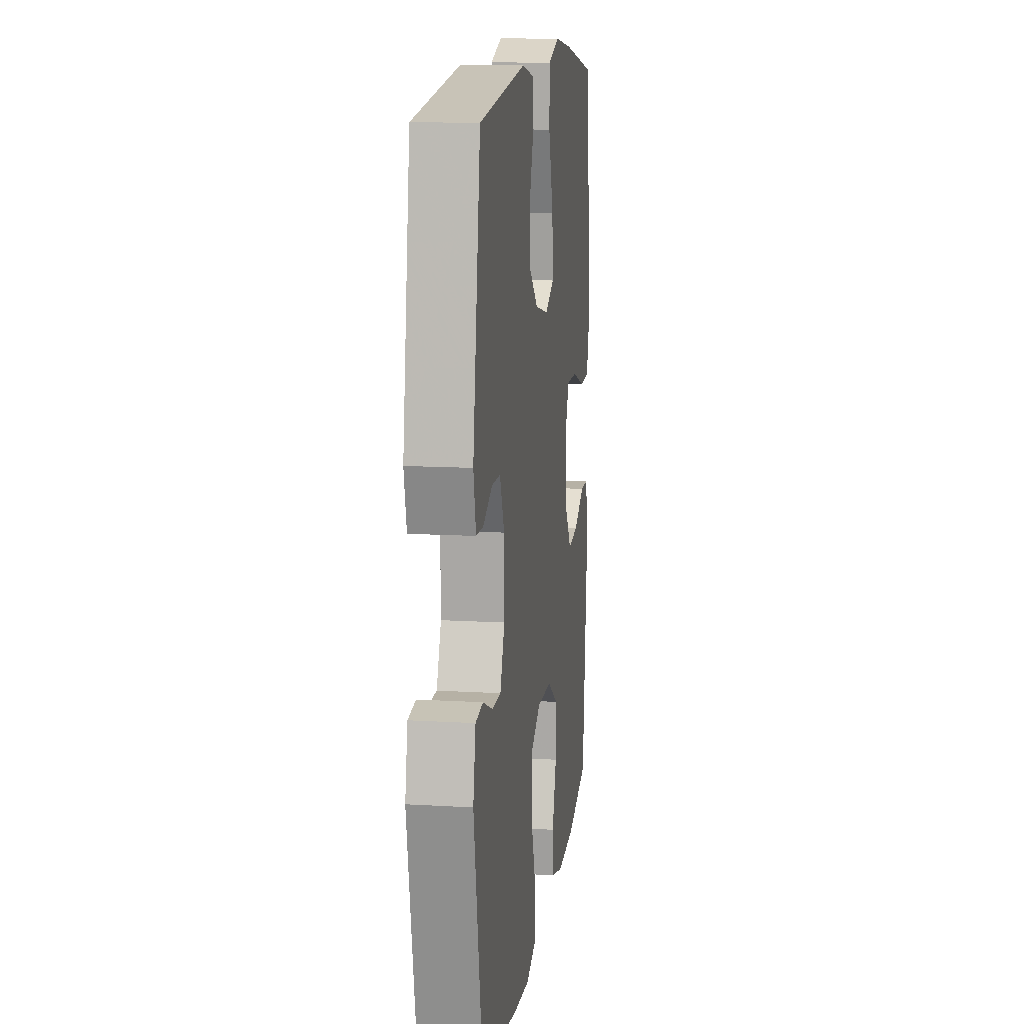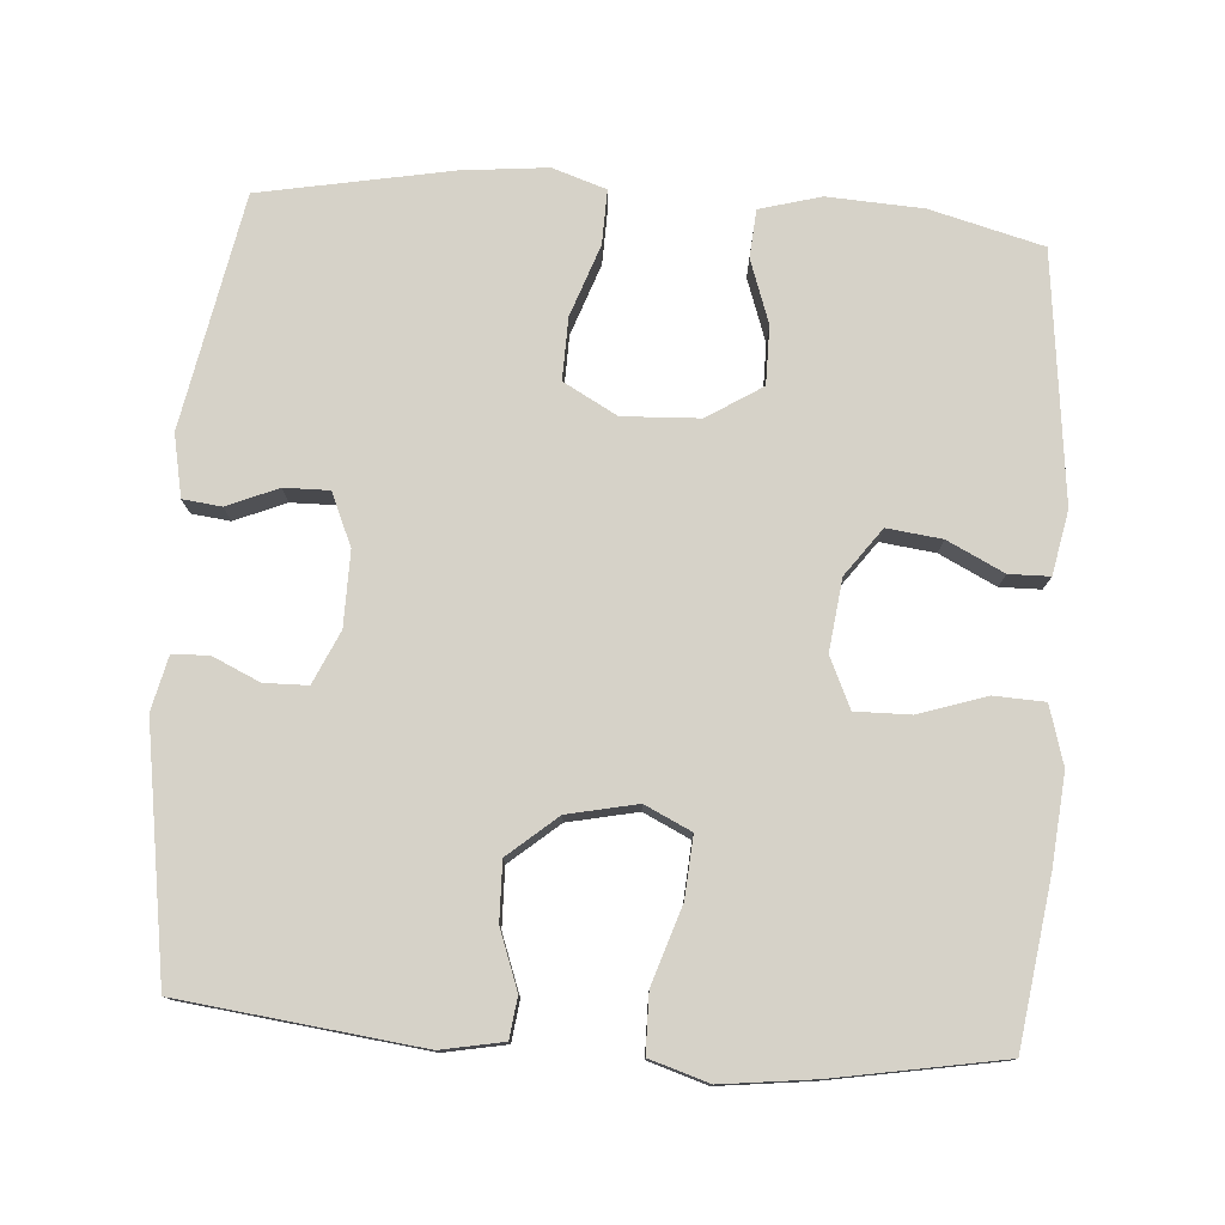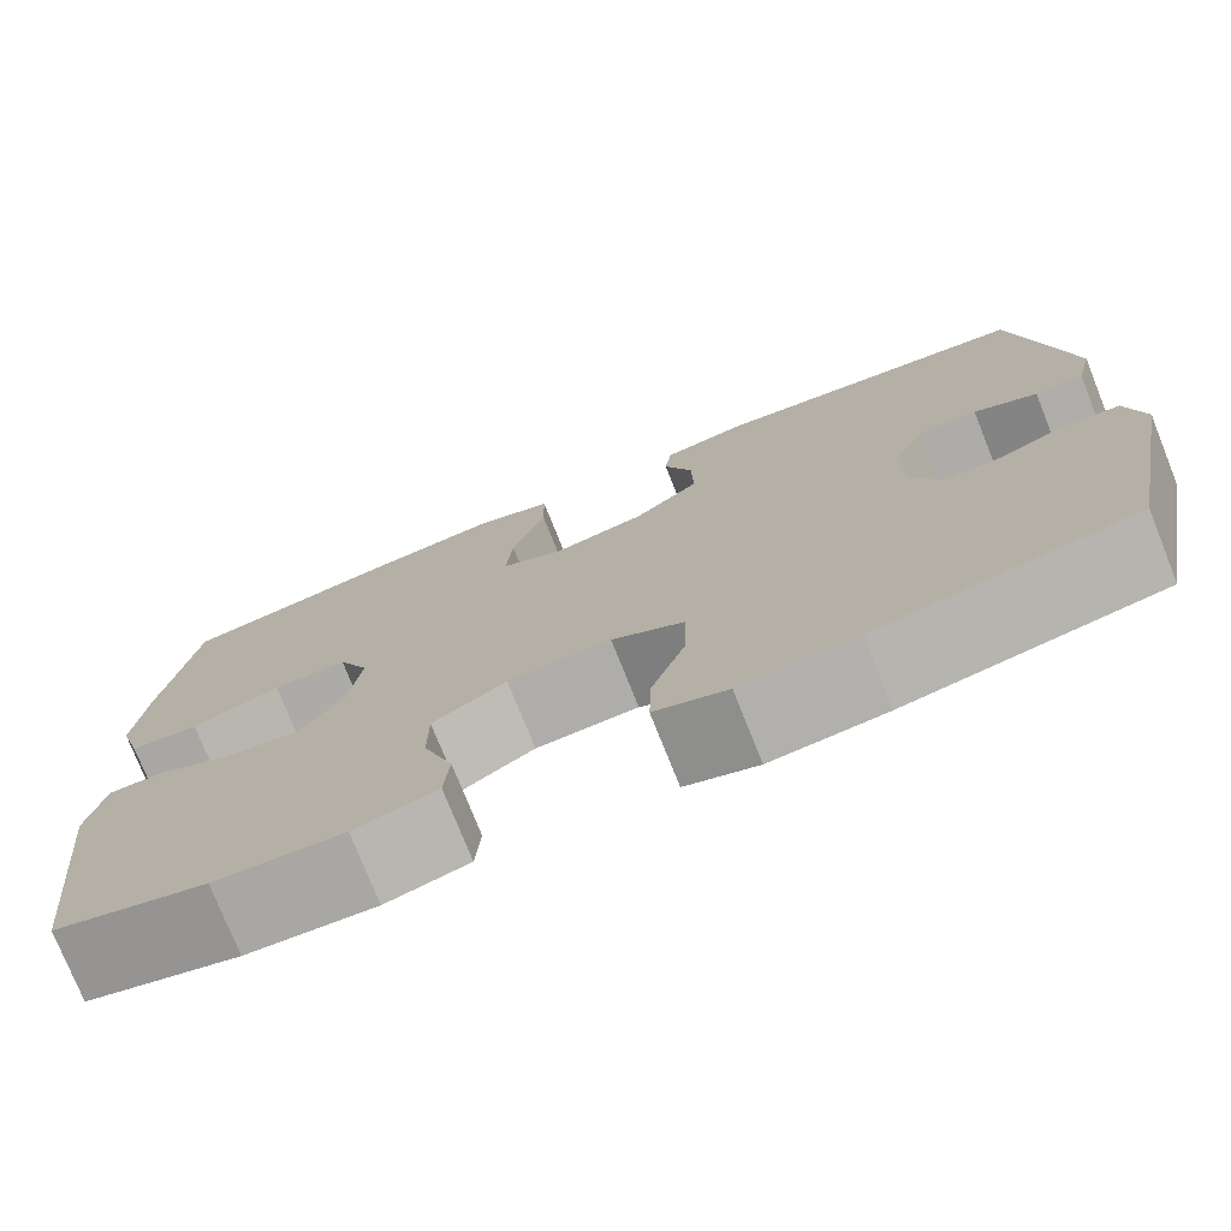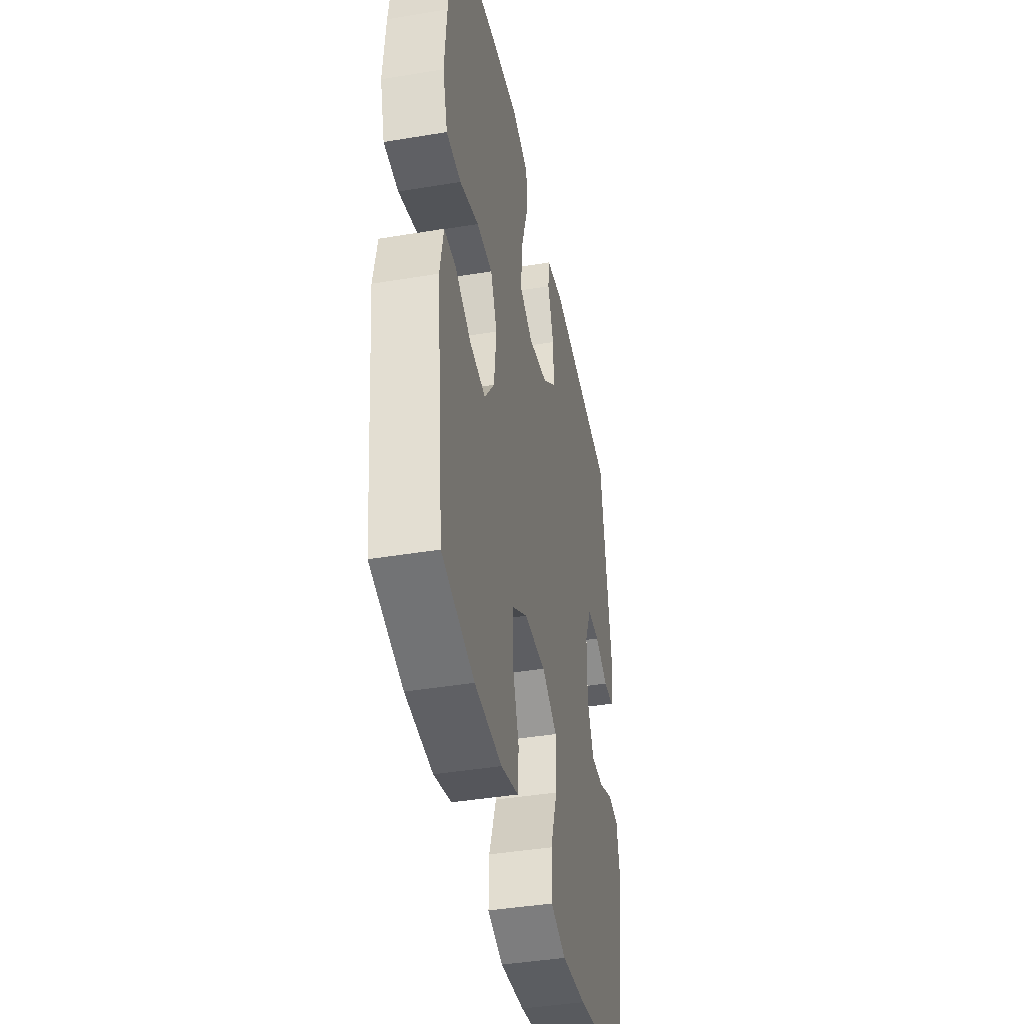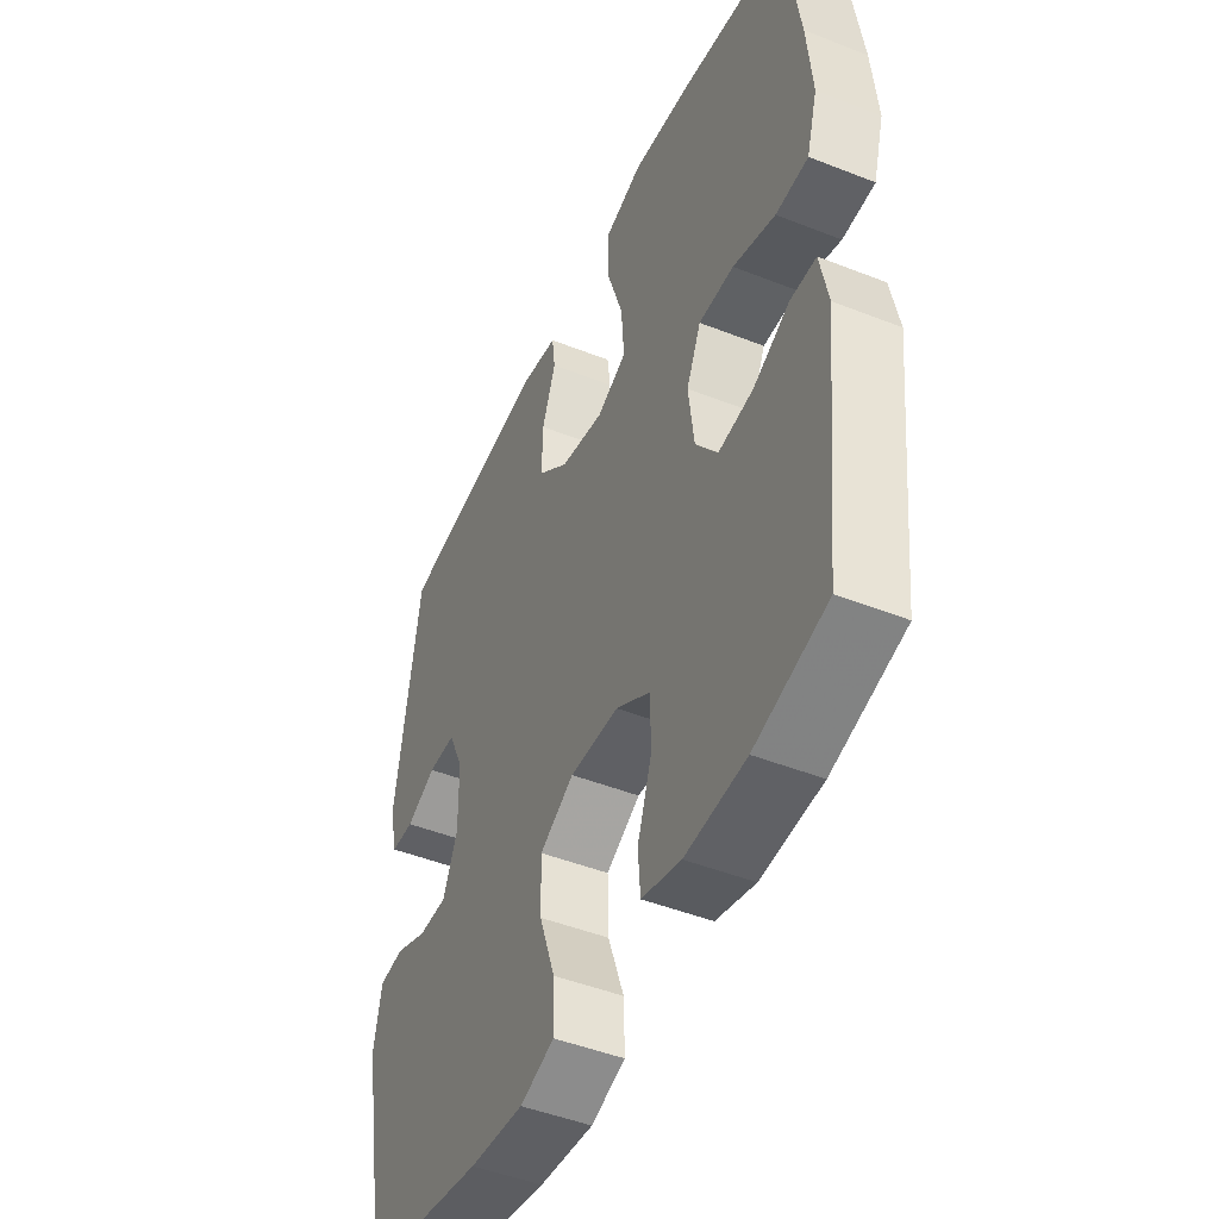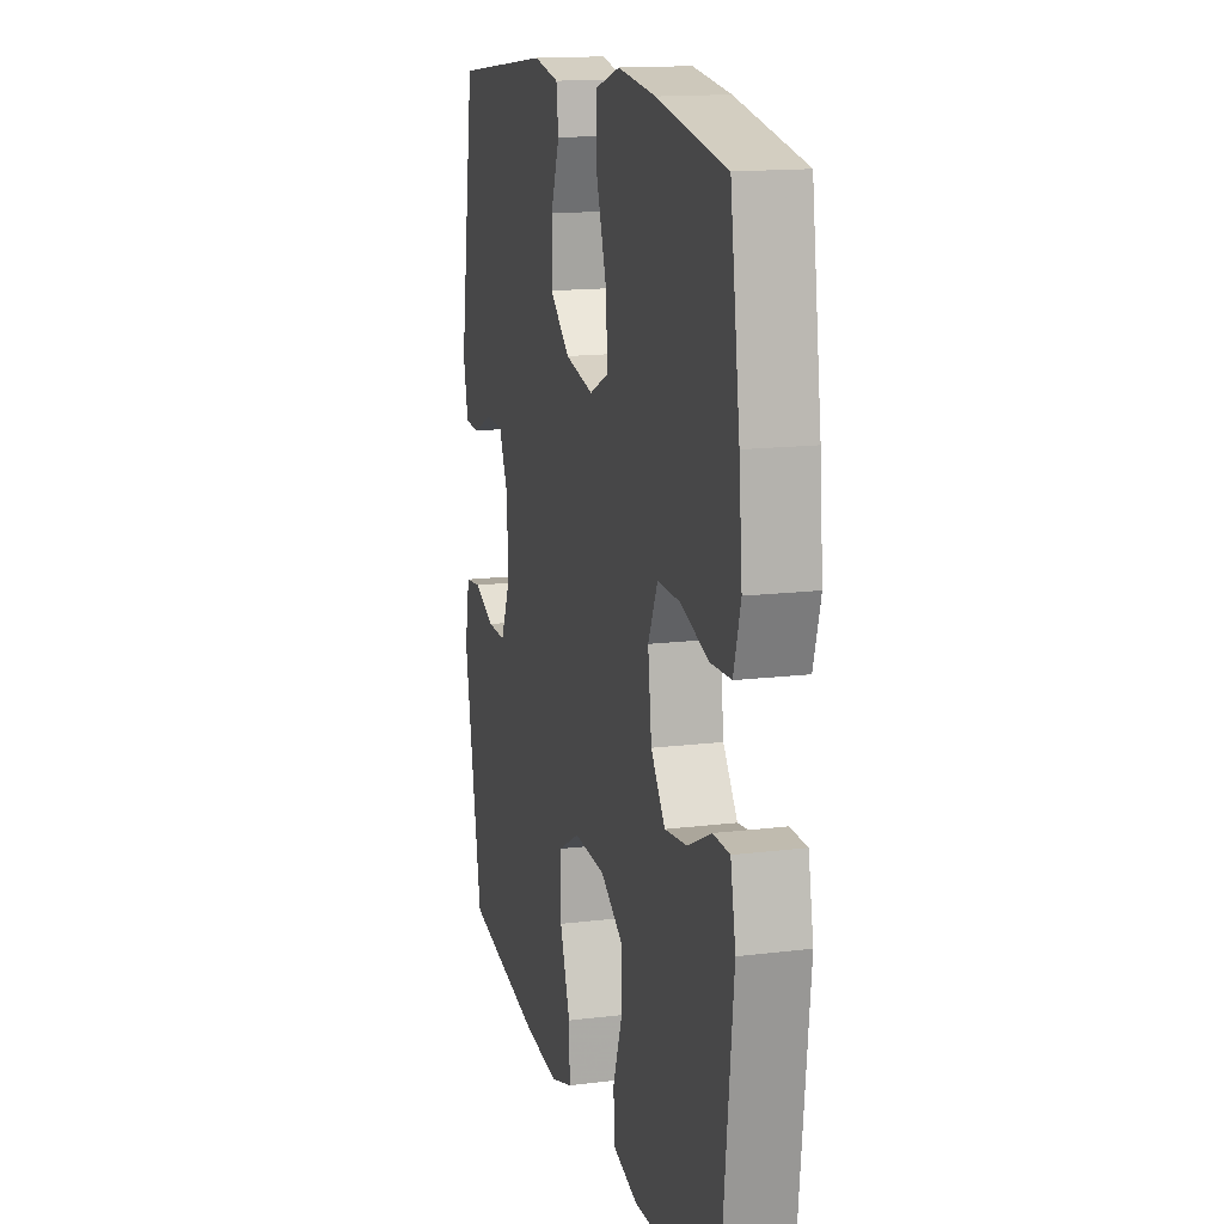
<metadata>
{"format":"obj","ext":"obj","renderer":"f3d","projection":"perspective","resolution":1024,"background":"white","views":[{"elev":13.0,"azim":-82.3,"up":"+Z"},{"elev":77.5,"azim":4.1,"up":"+Y"},{"elev":-76.1,"azim":-158.2,"up":"+Z"},{"elev":-41.7,"azim":101.4,"up":"+Z"},{"elev":-47.1,"azim":65.9,"up":"+Z"},{"elev":15.0,"azim":75.2,"up":"+Z"}]}
</metadata>
<code>
v 0.5 0.07 -0.5
v 0.347 0.07 -0.54
v 0.218 0.07 -0.547
v 0.135 0.07 -0.524
v 0.13 0.07 -0.459
v 0.16 0.07 -0.373
v 0.16 0.07 -0.294
v 0.086 0.07 -0.247
v -0.018 0.07 -0.242
v -0.091 0.07 -0.282
v -0.089 0.07 -0.366
v -0.055 0.07 -0.463
v -0.053 0.07 -0.537
v -0.126 0.07 -0.561
v -0.242 0.07 -0.549
v -0.5 0.07 -0.5
v -0.56 0.07 -0.183
v -0.543 0.07 -0.099
v -0.491 0.07 -0.093
v -0.422 0.07 -0.122
v -0.361 0.07 -0.123
v -0.33 0.07 -0.052
v -0.331 0.07 0.049
v -0.363 0.07 0.12
v -0.422 0.07 0.121
v -0.486 0.07 0.092
v -0.535 0.07 0.094
v -0.552 0.07 0.167
v -0.5 0.07 0.5
v -0.176 0.07 0.539
v -0.092 0.07 0.523
v -0.085 0.07 0.468
v -0.114 0.07 0.389
v -0.116 0.07 0.31
v -0.05 0.07 0.254
v 0.044 0.07 0.234
v 0.107 0.07 0.264
v 0.101 0.07 0.347
v 0.067 0.07 0.451
v 0.068 0.07 0.53
v 0.148 0.07 0.555
v 0.273 0.07 0.54
v 0.5 0.07 0.5
v 0.532 0.07 0.277
v 0.543 0.07 0.156
v 0.52 0.07 0.077
v 0.451 0.07 0.074
v 0.361 0.07 0.104
v 0.286 0.07 0.105
v 0.255 0.07 0.037
v 0.267 0.07 -0.06
v 0.314 0.07 -0.124
v 0.388 0.07 -0.115
v 0.465 0.07 -0.077
v 0.52 0.07 -0.078
v 0.537 0.07 -0.164
v 0.5 0 -0.5
v 0.347 0 -0.54
v 0.218 0 -0.547
v 0.135 0 -0.524
v 0.13 0 -0.459
v 0.16 0 -0.373
v 0.16 0 -0.294
v 0.086 0 -0.247
v -0.018 0 -0.242
v -0.091 0 -0.282
v -0.089 0 -0.366
v -0.055 0 -0.463
v -0.053 0 -0.537
v -0.126 0 -0.561
v -0.242 0 -0.549
v -0.5 0 -0.5
v -0.56 0 -0.183
v -0.543 0 -0.099
v -0.491 0 -0.093
v -0.422 0 -0.122
v -0.361 0 -0.123
v -0.33 0 -0.052
v -0.331 0 0.049
v -0.363 0 0.12
v -0.422 0 0.121
v -0.486 0 0.092
v -0.535 0 0.094
v -0.552 0 0.167
v -0.5 0 0.5
v -0.176 0 0.539
v -0.092 0 0.523
v -0.085 0 0.468
v -0.114 0 0.389
v -0.116 0 0.31
v -0.05 0 0.254
v 0.044 0 0.234
v 0.107 0 0.264
v 0.101 0 0.347
v 0.067 0 0.451
v 0.068 0 0.53
v 0.148 0 0.555
v 0.273 0 0.54
v 0.5 0 0.5
v 0.532 0 0.277
v 0.543 0 0.156
v 0.52 0 0.077
v 0.451 0 0.074
v 0.361 0 0.104
v 0.286 0 0.105
v 0.255 0 0.037
v 0.267 0 -0.06
v 0.314 0 -0.124
v 0.388 0 -0.115
v 0.465 0 -0.077
v 0.52 0 -0.078
v 0.537 0 -0.164
f 53 54 55 56
f 52 53 56 1
f 51 52 1 2
f 45 46 47 48
f 45 48 49
f 44 45 49
f 43 44 49
f 42 43 49
f 41 42 49 50
f 38 39 40 41
f 37 38 41 50
f 30 31 32 33
f 30 33 34
f 29 30 34
f 28 29 34 35
f 25 26 27 28
f 24 25 28 35
f 17 18 19 20
f 17 20 21
f 16 17 21
f 15 16 21 22
f 11 12 13 14
f 10 11 14 15
f 3 4 5 6
f 51 2 3 6
f 51 6 7
f 36 37 50 51
f 36 51 7 8
f 23 24 35 36
f 23 36 8 9
f 10 15 22 23
f 9 10 23
f 112 111 110 109
f 57 112 109 108
f 58 57 108 107
f 104 103 102 101
f 105 104 101
f 105 101 100
f 105 100 99
f 105 99 98
f 106 105 98 97
f 97 96 95 94
f 106 97 94 93
f 89 88 87 86
f 90 89 86
f 90 86 85
f 91 90 85 84
f 84 83 82 81
f 91 84 81 80
f 76 75 74 73
f 77 76 73
f 77 73 72
f 78 77 72 71
f 70 69 68 67
f 71 70 67 66
f 62 61 60 59
f 62 59 58 107
f 63 62 107
f 107 106 93 92
f 64 63 107 92
f 92 91 80 79
f 65 64 92 79
f 79 78 71 66
f 79 66 65
f 1 57 58 2
f 2 58 59 3
f 3 59 60 4
f 4 60 61 5
f 5 61 62 6
f 6 62 63 7
f 7 63 64 8
f 8 64 65 9
f 9 65 66 10
f 10 66 67 11
f 11 67 68 12
f 12 68 69 13
f 13 69 70 14
f 14 70 71 15
f 15 71 72 16
f 16 72 73 17
f 17 73 74 18
f 18 74 75 19
f 19 75 76 20
f 20 76 77 21
f 21 77 78 22
f 22 78 79 23
f 23 79 80 24
f 24 80 81 25
f 25 81 82 26
f 26 82 83 27
f 27 83 84 28
f 28 84 85 29
f 29 85 86 30
f 30 86 87 31
f 31 87 88 32
f 32 88 89 33
f 33 89 90 34
f 34 90 91 35
f 35 91 92 36
f 36 92 93 37
f 37 93 94 38
f 38 94 95 39
f 39 95 96 40
f 40 96 97 41
f 41 97 98 42
f 42 98 99 43
f 43 99 100 44
f 44 100 101 45
f 45 101 102 46
f 46 102 103 47
f 47 103 104 48
f 48 104 105 49
f 49 105 106 50
f 50 106 107 51
f 51 107 108 52
f 52 108 109 53
f 53 109 110 54
f 54 110 111 55
f 55 111 112 56
f 56 112 57 1

</code>
